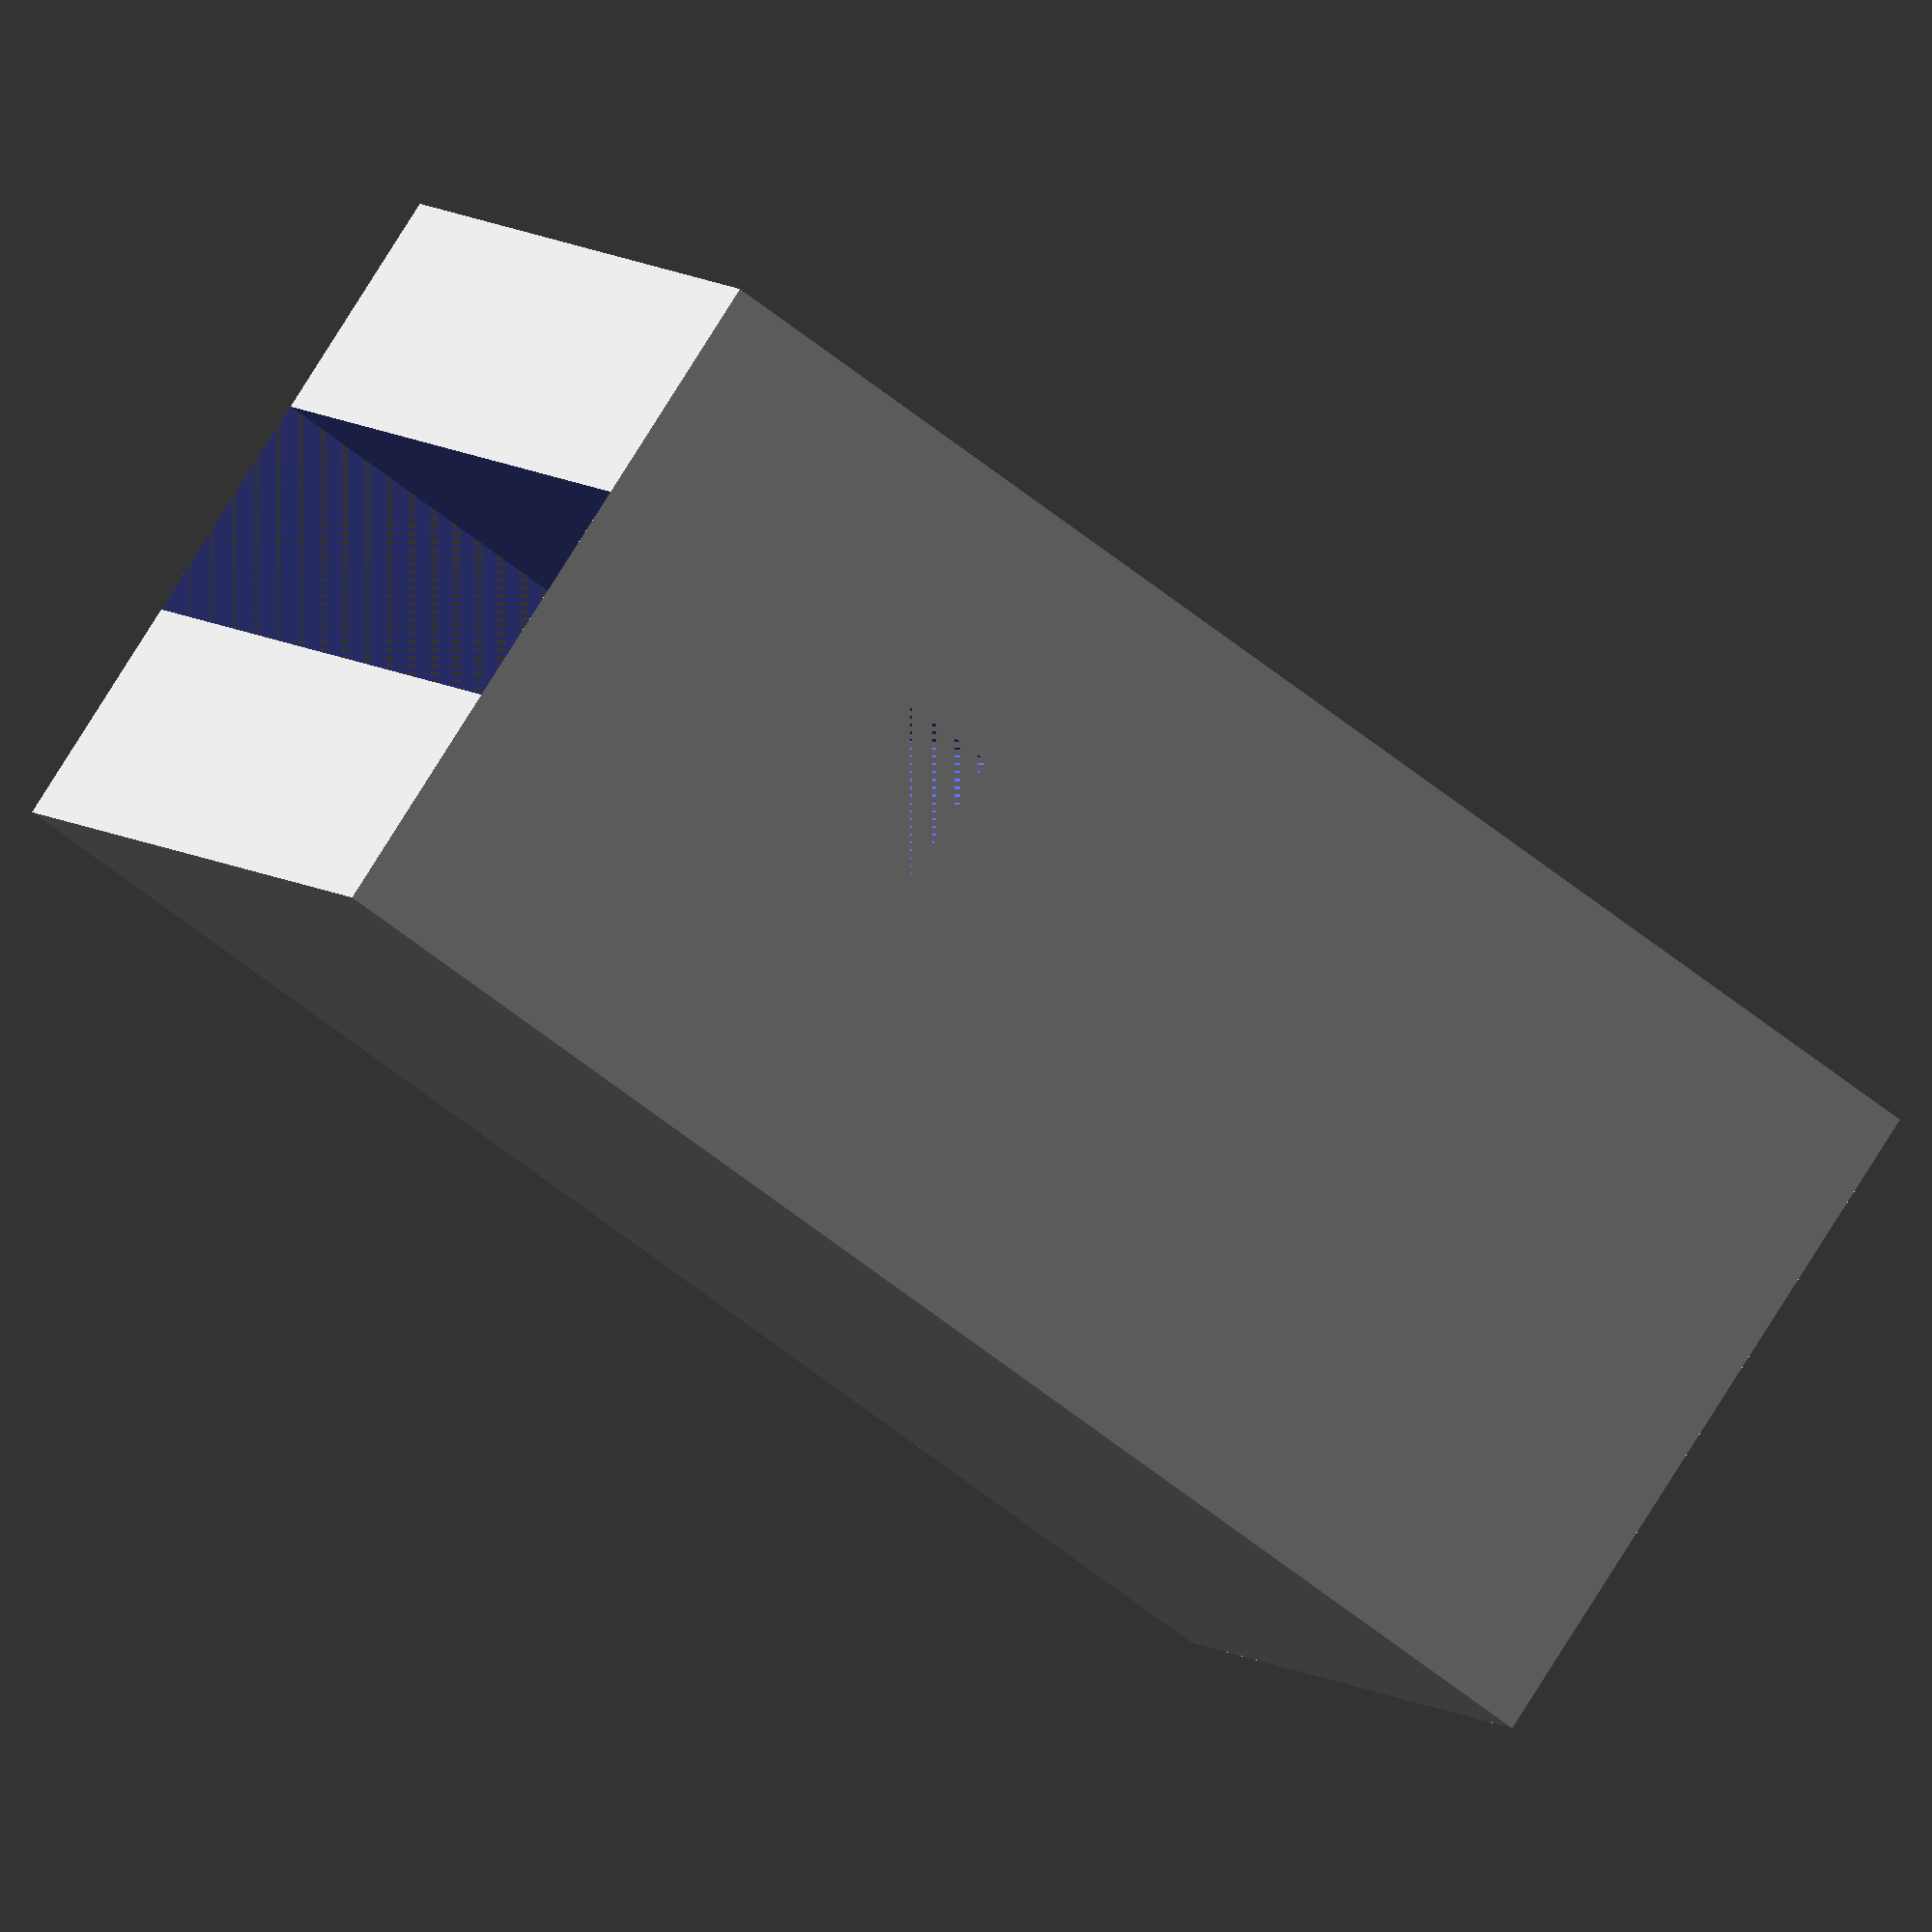
<openscad>


l_fyrstikkeske = 58;
h_fyrstikkeske = 17;
d_fyrstikkeske = 36;

diameter_telys = 40;
h_telys = 23;

l_holder = l_fyrstikkeske;
h_holder = 3*h_fyrstikkeske;
d_holder = 3*d_fyrstikkeske;

module fyrstikkeske(){
    
    cube([l_fyrstikkeske,d_fyrstikkeske,h_fyrstikkeske]);
}

module telys(){
    cylinder(h_telys, d=diameter_telys);
}

module telys_plassering(y){
    
    translate([l_holder/2,diameter_telys/2+y, h_holder-h_telys+1]){
        telys();
    }
}

fyrstikkeske();


avstand_mellom_telys_senter = diameter_telys+10;

difference(){
    cube([l_fyrstikkeske, d_holder, h_holder]);
    translate([0,-1,h_fyrstikkeske]) fyrstikkeske();
    telys_plassering(avstand_mellom_telys_senter+5);
    //telys_plassering(avstand_mellom_telys_senter*2+5);
    //telys_plassering(avstand_mellom_telys_senter*3+5);
}
</openscad>
<views>
elev=278.9 azim=242.8 roll=212.2 proj=o view=solid
</views>
